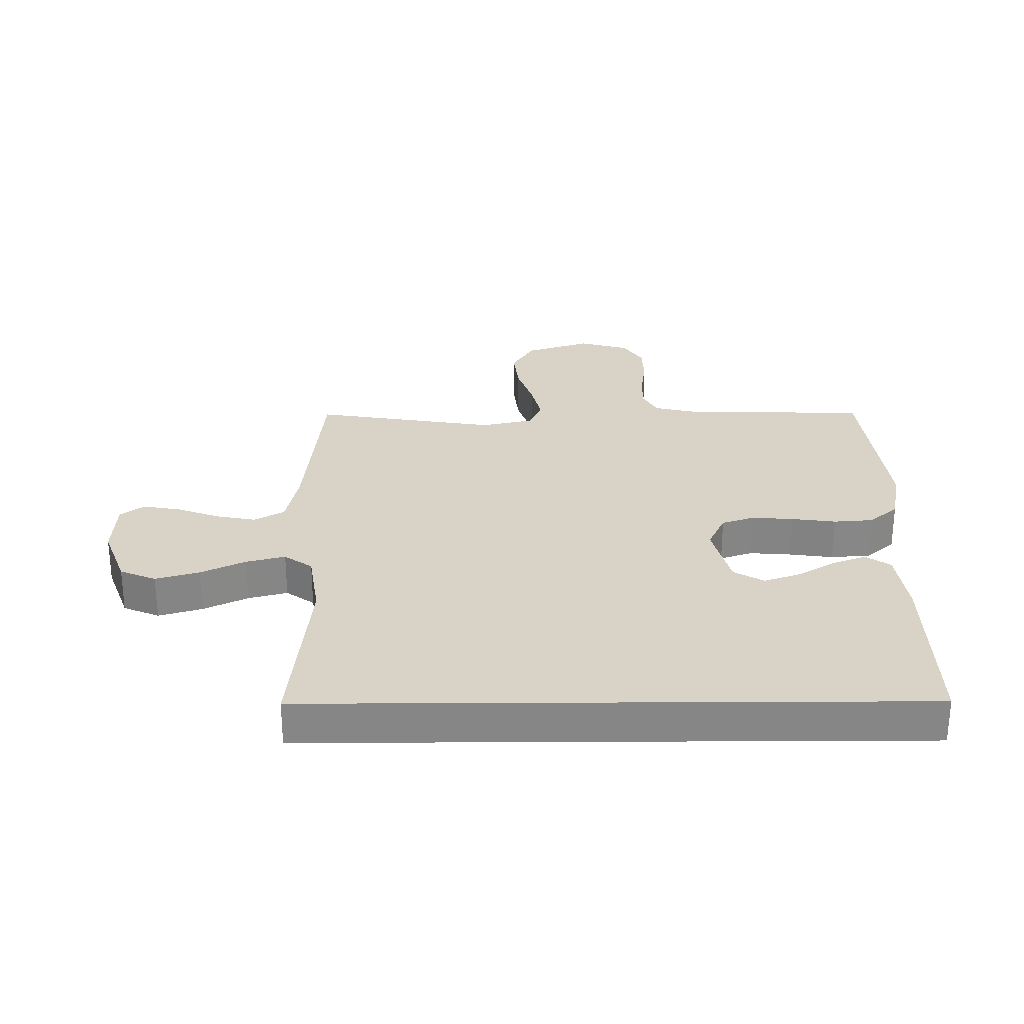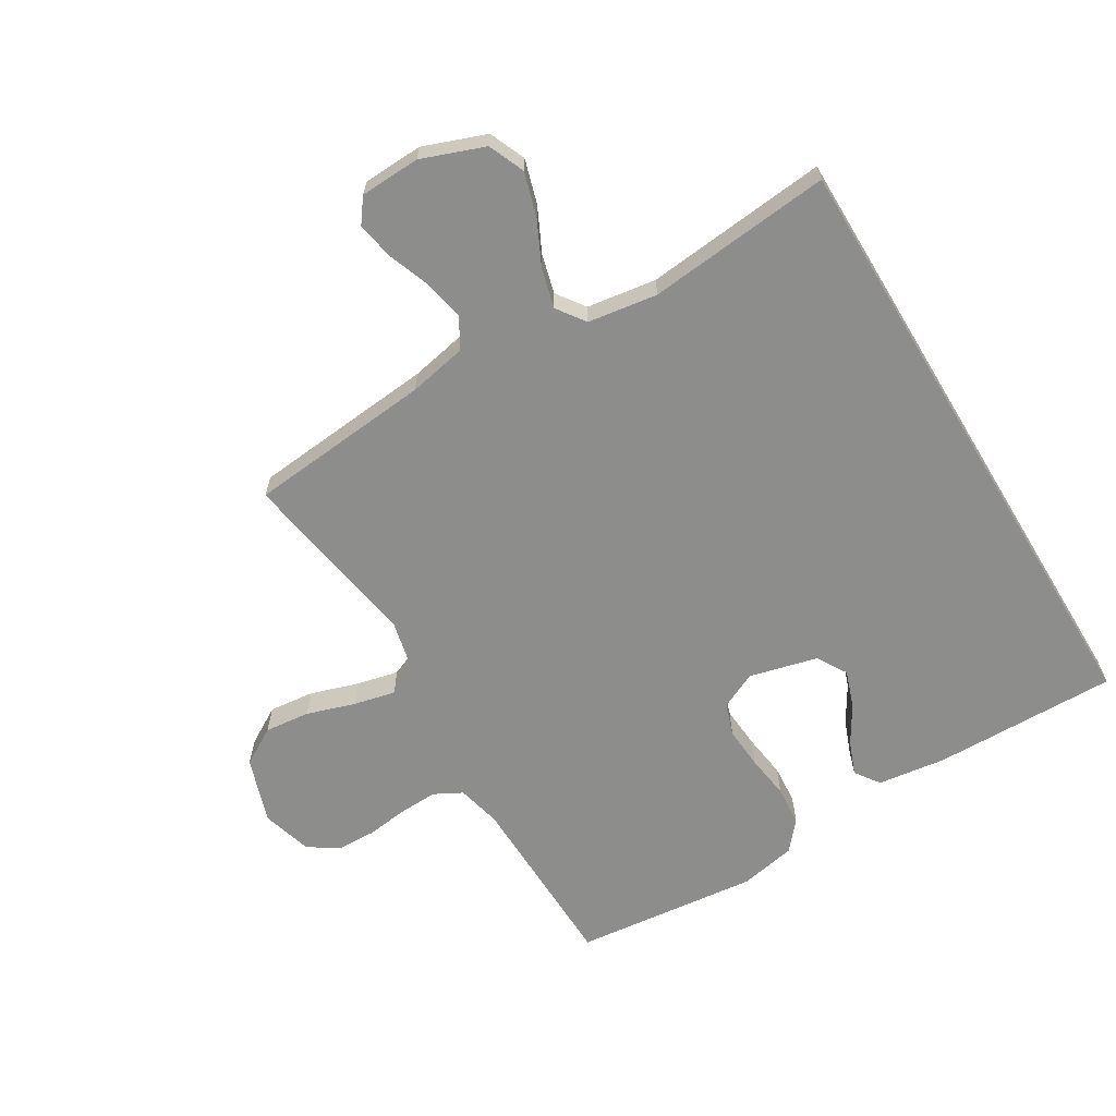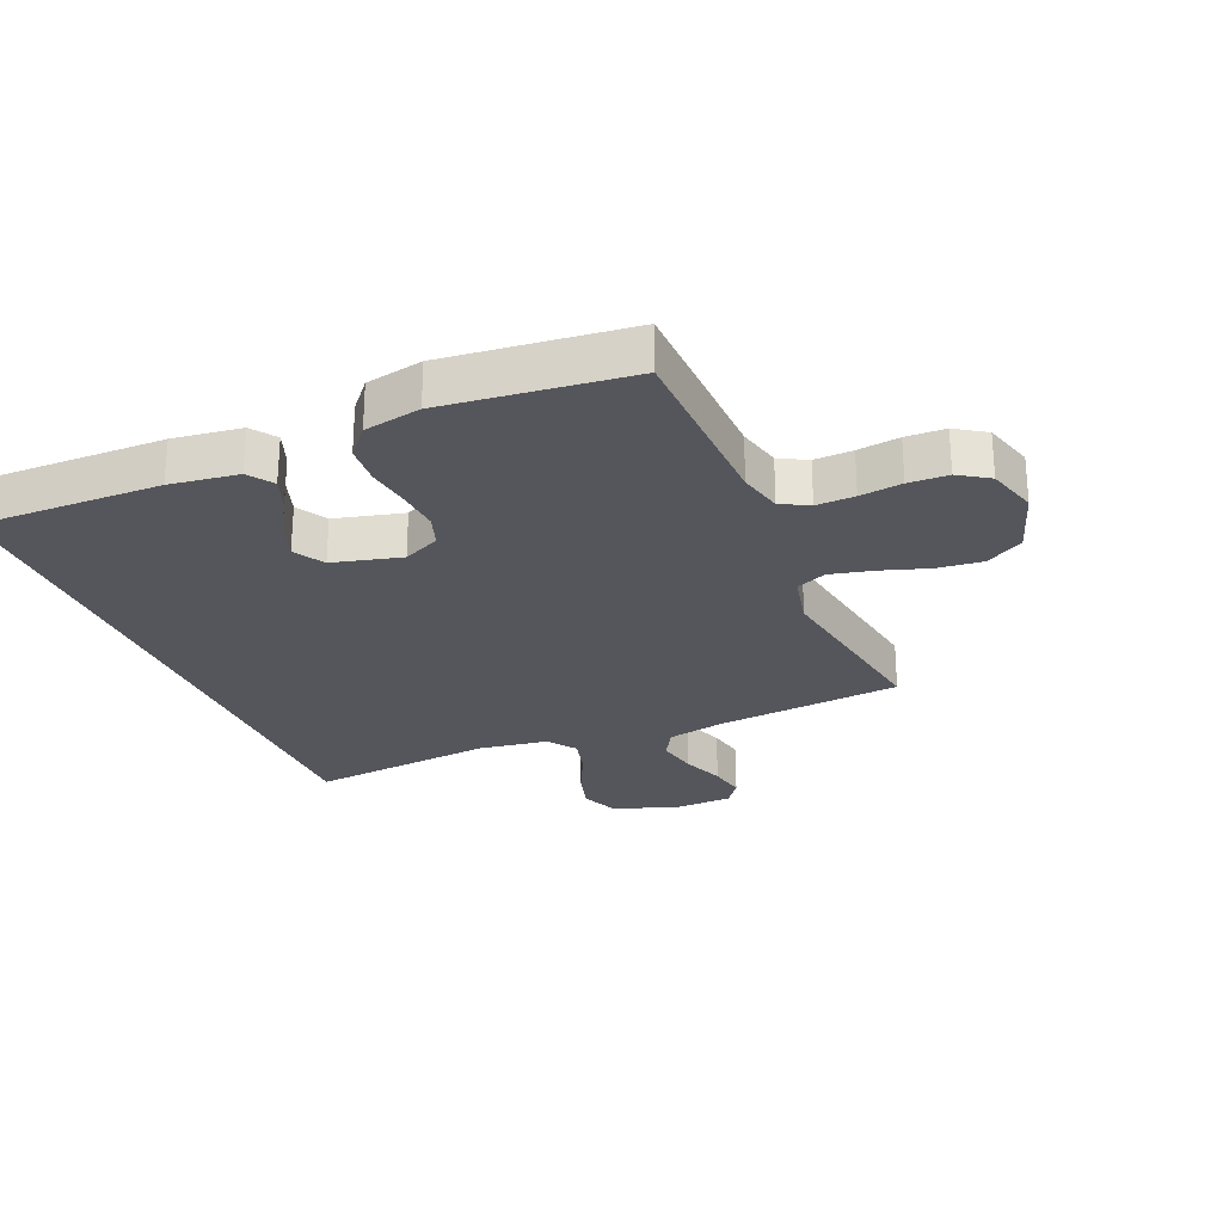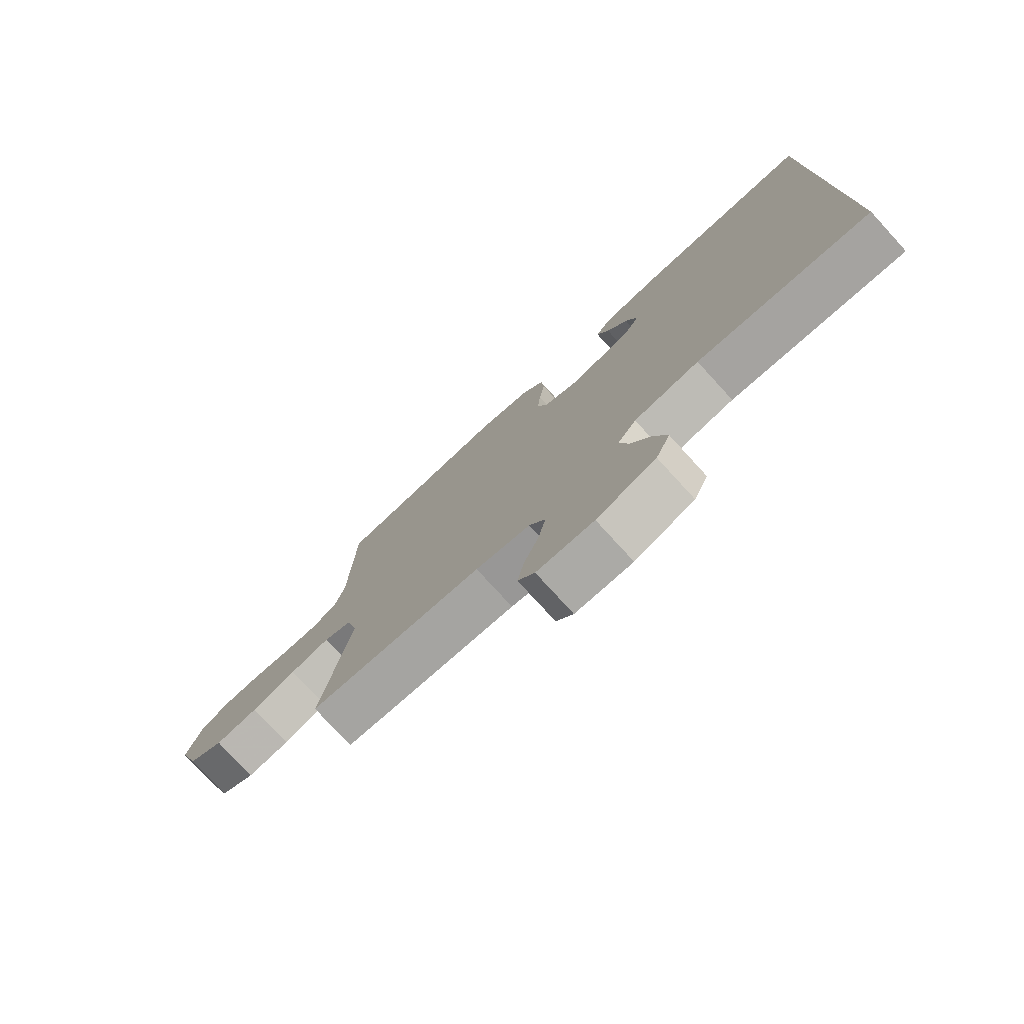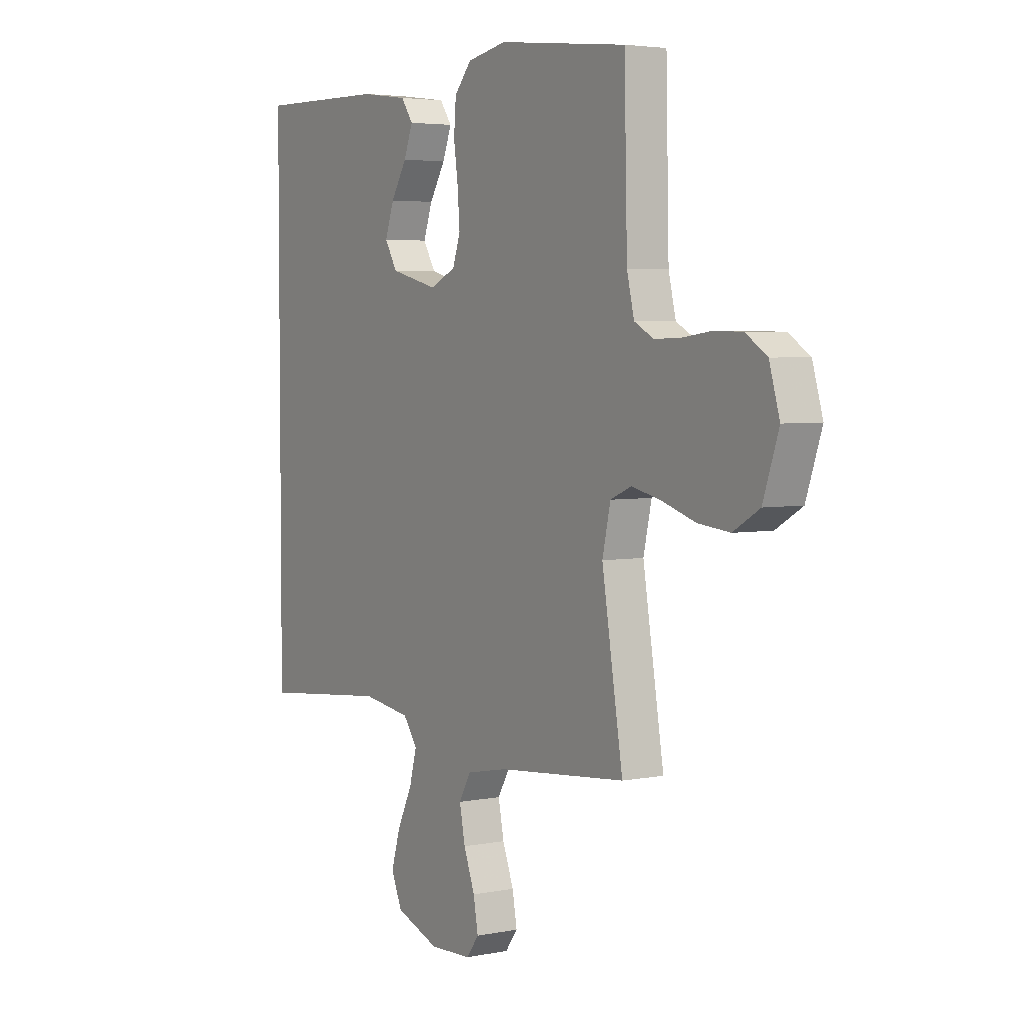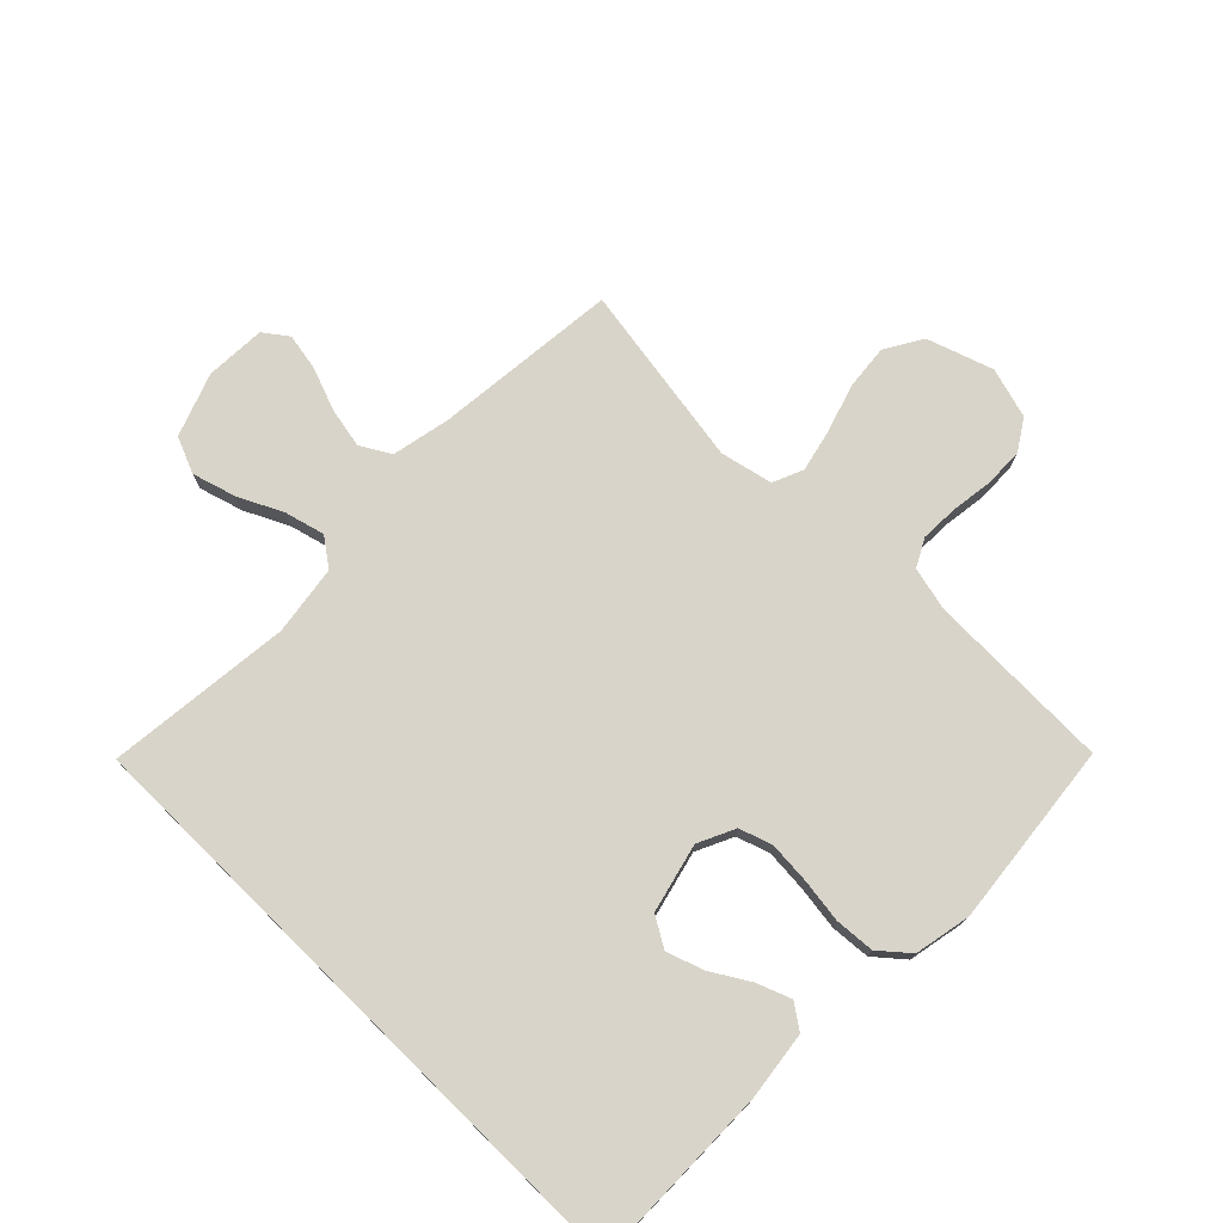
<metadata>
{"format":"obj","ext":"obj","renderer":"f3d","projection":"perspective","resolution":1024,"background":"white","views":[{"elev":28.0,"azim":-90.4,"up":"+Y"},{"elev":-64.4,"azim":-148.9,"up":"+Y"},{"elev":-26.2,"azim":22.9,"up":"+Y"},{"elev":-77.7,"azim":-137.5,"up":"+Z"},{"elev":4.0,"azim":57.0,"up":"+Z"},{"elev":74.9,"azim":-45.3,"up":"+Y"}]}
</metadata>
<code>
v -0.5 0.07 0.496
v -0.2 0.07 0.491
v -0.089 0.07 0.476
v -0.061 0.07 0.436
v -0.082 0.07 0.381
v -0.119 0.07 0.32
v -0.14 0.07 0.26
v -0.111 0.07 0.211
v 0 0.07 0.183
v 0.06 0.07 0.211
v 0.078 0.07 0.264
v 0.073 0.07 0.332
v 0.063 0.07 0.404
v 0.068 0.07 0.468
v 0.108 0.07 0.515
v 0.2 0.07 0.533
v 0.5 0.07 0.5
v 0.507 0.07 0.2
v 0.524 0.07 0.129
v 0.569 0.07 0.105
v 0.631 0.07 0.107
v 0.699 0.07 0.116
v 0.763 0.07 0.114
v 0.812 0.07 0.082
v 0.836 0.07 0
v 0.8 0.07 -0.107
v 0.739 0.07 -0.143
v 0.665 0.07 -0.135
v 0.588 0.07 -0.11
v 0.519 0.07 -0.094
v 0.47 0.07 -0.115
v 0.451 0.07 -0.2
v 0.5 0.07 -0.5
v 0.2 0.07 -0.528
v 0.105 0.07 -0.547
v 0.077 0.07 -0.596
v 0.09 0.07 -0.662
v 0.116 0.07 -0.731
v 0.127 0.07 -0.792
v 0.098 0.07 -0.831
v 0 0.07 -0.835
v -0.102 0.07 -0.797
v -0.127 0.07 -0.738
v -0.106 0.07 -0.667
v -0.071 0.07 -0.595
v -0.054 0.07 -0.531
v -0.087 0.07 -0.485
v -0.2 0.07 -0.468
v -0.5 0.07 -0.498
v -0.5 0 0.496
v -0.2 0 0.491
v -0.089 0 0.476
v -0.061 0 0.436
v -0.082 0 0.381
v -0.119 0 0.32
v -0.14 0 0.26
v -0.111 0 0.211
v 0 0 0.183
v 0.06 0 0.211
v 0.078 0 0.264
v 0.073 0 0.332
v 0.063 0 0.404
v 0.068 0 0.468
v 0.108 0 0.515
v 0.2 0 0.533
v 0.5 0 0.5
v 0.507 0 0.2
v 0.524 0 0.129
v 0.569 0 0.105
v 0.631 0 0.107
v 0.699 0 0.116
v 0.763 0 0.114
v 0.812 0 0.082
v 0.836 0 0
v 0.8 0 -0.107
v 0.739 0 -0.143
v 0.665 0 -0.135
v 0.588 0 -0.11
v 0.519 0 -0.094
v 0.47 0 -0.115
v 0.451 0 -0.2
v 0.5 0 -0.5
v 0.2 0 -0.528
v 0.105 0 -0.547
v 0.077 0 -0.596
v 0.09 0 -0.662
v 0.116 0 -0.731
v 0.127 0 -0.792
v 0.098 0 -0.831
v 0 0 -0.835
v -0.102 0 -0.797
v -0.127 0 -0.738
v -0.106 0 -0.667
v -0.071 0 -0.595
v -0.054 0 -0.531
v -0.087 0 -0.485
v -0.2 0 -0.468
v -0.5 0 -0.498
f 48 49 1 2
f 47 48 2
f 46 47 2
f 42 43 44 45
f 42 45 46
f 41 42 46
f 37 38 39 40
f 36 37 40 41
f 32 33 34
f 31 32 34 35
f 26 27 28 29
f 26 29 30
f 25 26 30
f 24 25 30
f 21 22 23 24
f 20 21 24 30
f 19 20 30 31
f 15 16 17 18
f 12 13 14 15
f 11 12 15 18
f 10 11 18 19
f 3 4 5 6
f 3 6 7
f 2 3 7
f 36 41 46 2
f 10 19 31 35
f 9 10 35 36
f 8 9 36
f 7 8 36
f 2 7 36
f 51 50 98 97
f 51 97 96
f 51 96 95
f 94 93 92 91
f 95 94 91
f 95 91 90
f 89 88 87 86
f 90 89 86 85
f 83 82 81
f 84 83 81 80
f 78 77 76 75
f 79 78 75
f 79 75 74
f 79 74 73
f 73 72 71 70
f 79 73 70 69
f 80 79 69 68
f 67 66 65 64
f 64 63 62 61
f 67 64 61 60
f 68 67 60 59
f 55 54 53 52
f 56 55 52
f 56 52 51
f 51 95 90 85
f 84 80 68 59
f 85 84 59 58
f 85 58 57
f 85 57 56
f 85 56 51
f 1 50 51 2
f 2 51 52 3
f 3 52 53 4
f 4 53 54 5
f 5 54 55 6
f 6 55 56 7
f 7 56 57 8
f 8 57 58 9
f 9 58 59 10
f 10 59 60 11
f 11 60 61 12
f 12 61 62 13
f 13 62 63 14
f 14 63 64 15
f 15 64 65 16
f 16 65 66 17
f 17 66 67 18
f 18 67 68 19
f 19 68 69 20
f 20 69 70 21
f 21 70 71 22
f 22 71 72 23
f 23 72 73 24
f 24 73 74 25
f 25 74 75 26
f 26 75 76 27
f 27 76 77 28
f 28 77 78 29
f 29 78 79 30
f 30 79 80 31
f 31 80 81 32
f 32 81 82 33
f 33 82 83 34
f 34 83 84 35
f 35 84 85 36
f 36 85 86 37
f 37 86 87 38
f 38 87 88 39
f 39 88 89 40
f 40 89 90 41
f 41 90 91 42
f 42 91 92 43
f 43 92 93 44
f 44 93 94 45
f 45 94 95 46
f 46 95 96 47
f 47 96 97 48
f 48 97 98 49
f 49 98 50 1

</code>
